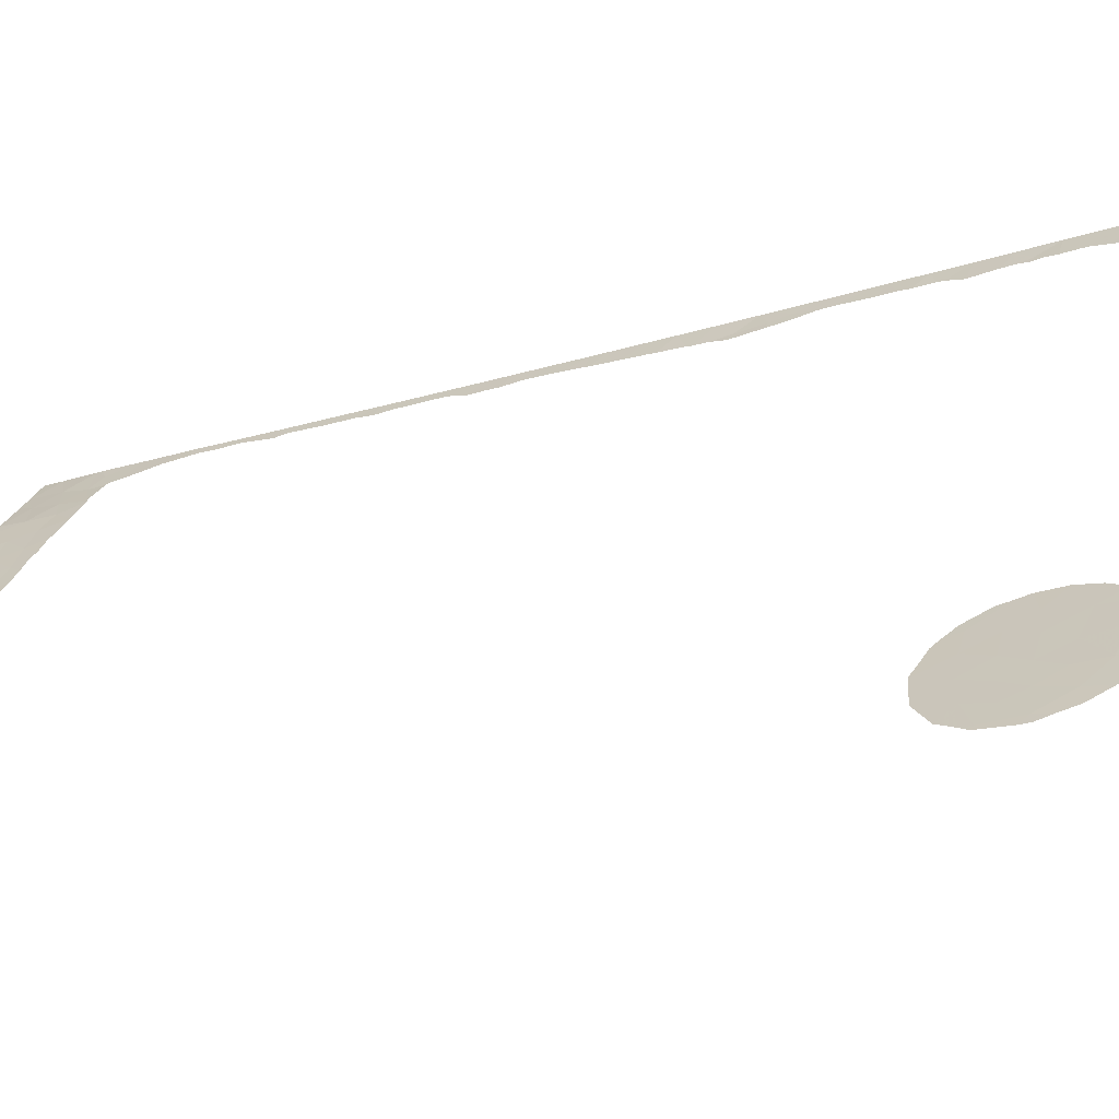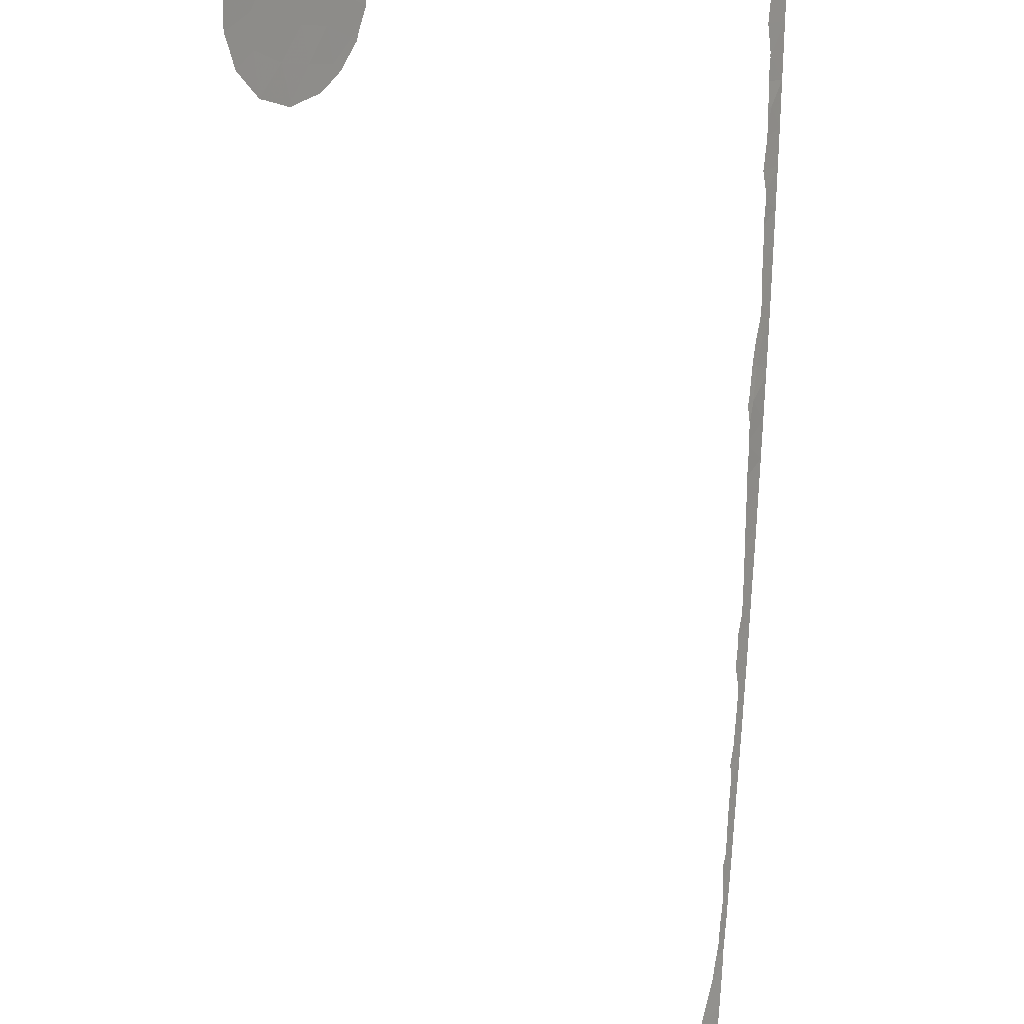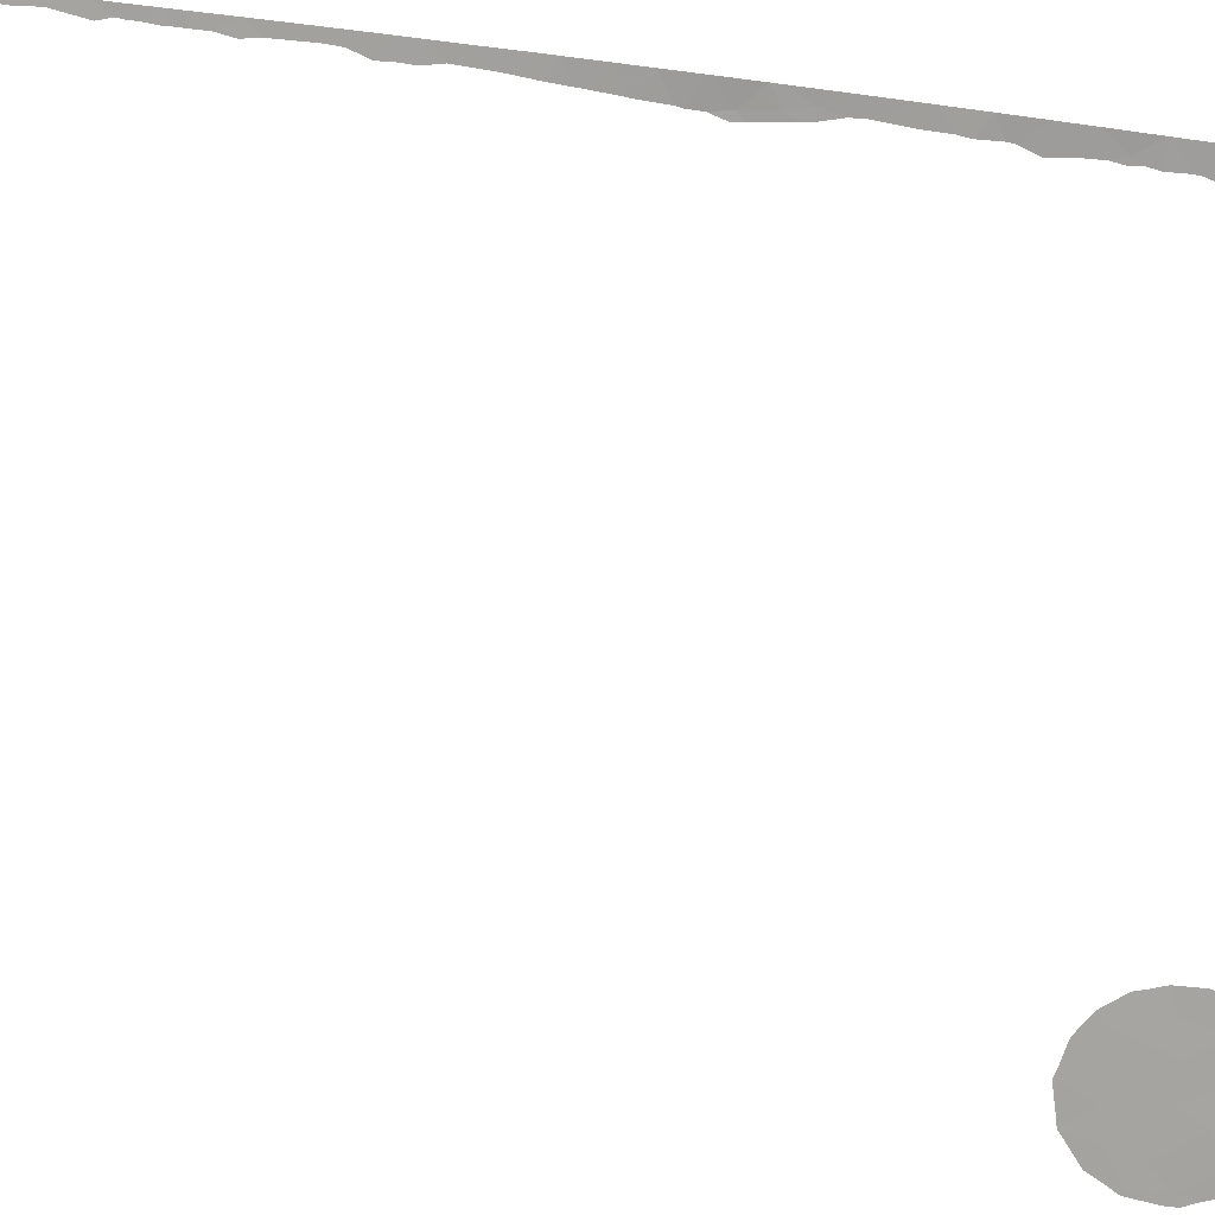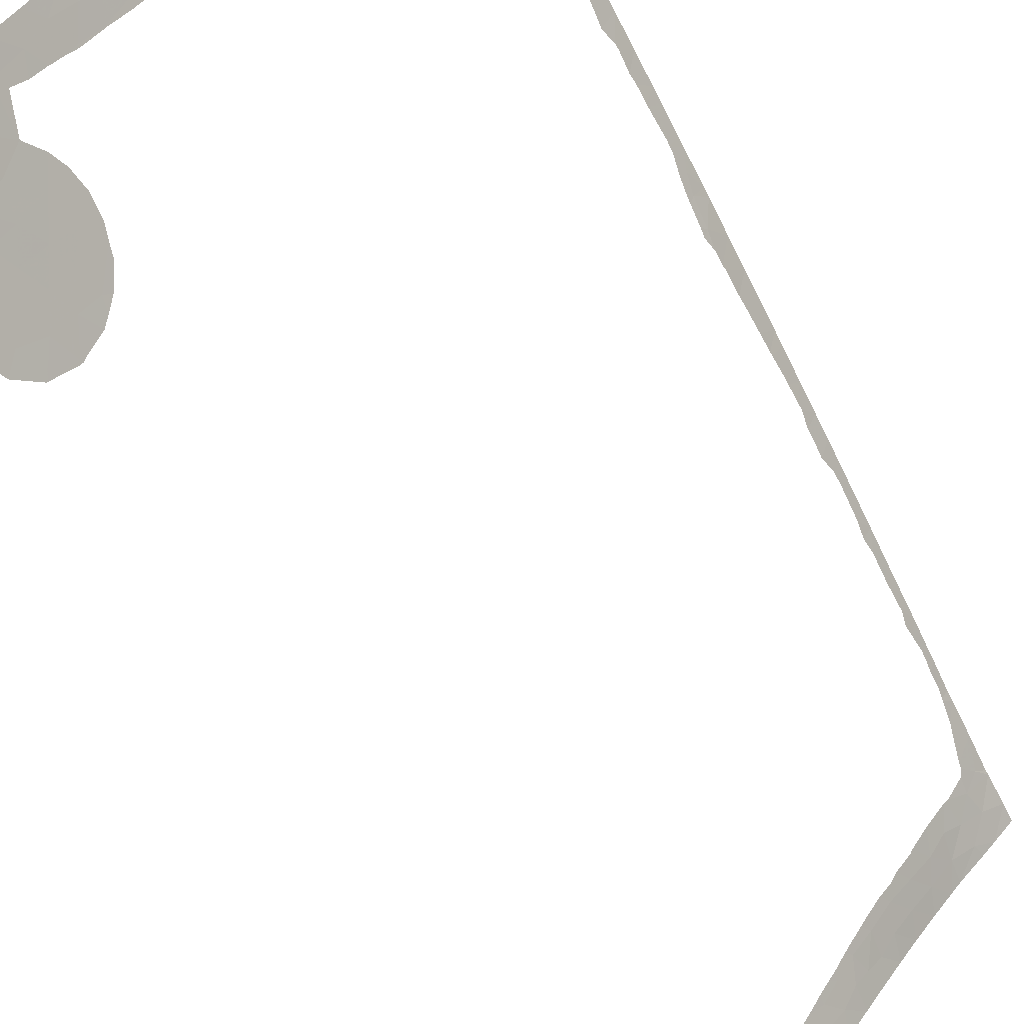
<metadata>
{"format":"obj","ext":"obj","renderer":"f3d","projection":"perspective","resolution":1024,"background":"white","views":[{"elev":-24.7,"azim":-62.4,"up":"+Y"},{"elev":-77.2,"azim":-2.7,"up":"+Y"},{"elev":51.8,"azim":-79.7,"up":"+Y"},{"elev":-63.8,"azim":26.1,"up":"+Y"}]}
</metadata>
<code>
v -39.1 92 -28.88
v -46.21 83.92 -38
v -44.32 86.08 -36.39
v -64.37 57.73 38
v -62.88 59.79 38
v -45.06 85 -34.71
v -43.08 86.64 33.32
v -57.77 66.83 38
v -57.73 66.95 36.53
v -39.05 92 -25.96
v -39.11 92 -28.13
v -40.43 90.58 -37.99
v -41.24 89.7 -38
v -41.47 89.4 -37.01
v -41.86 88.67 38
v -42.51 87.72 36.43
v -39.12 92 -37.97
v -39.13 92 37.97
v -39.15 92 36.17
v -47.86 81.43 -34.67
v -45.16 84.32 38
v -46.46 82.32 35.55
v -45.64 83.53 36.41
v -58.13 67.47 -36.98
v -39.03 92 28.27
v -39.03 92 28.84
v -39.57 91.22 28.9
v -51.11 77.24 -38
v -41.16 89.52 38
v -46.64 82.24 38
v -40.58 90.25 -34.01
v -65.5 56.81 26.05
v -63.35 59.56 30.43
v -64.05 58.7 28.74
v -46.14 82.62 33.96
v -63.17 60.01 25.25
v -60.13 64.68 -38
v -61.48 62.79 -38
v -41.58 89.19 -35.17
v -39.08 92 31.44
v -39.11 92 33.52
v -56.99 69.01 -38
v -56.49 69.71 -38
v -57.05 68.97 -36.79
v -38.81 92 -6.314
v -62.97 59.99 32.45
v -47.36 82.41 -38
v -38.84 92 15.29
v -58.5 65.96 34.99
v -55.96 69.36 36.79
v -44.88 85.59 -38
v -56.86 68.09 38
v -39.12 92 -36.66
v -49.82 77.79 38
v -50.81 76.42 38
v -40.25 90.53 36.7
v -54.55 72.45 -37.41
v -55.18 71.59 -36.2
v -38.82 92 12.98
v -38.82 92 12.14
v -39.13 92 -31.45
v -38.78 92 -0.6114
v -38.78 92 1.186
v -51.83 76.19 -36.33
v -51.35 76.83 -35.04
v -62.77 60.43 28.68
v -41.55 89.16 40.83
v -38.78 92 3.412
v -39.49 90.87 4.662
v -41.8 88.77 38.91
v -41.75 88.93 40.99
v -40.3 90.65 -35.81
v -41.24 89.26 36.01
v -58.31 67.19 -38
v -38.87 92 -14.1
v -49.14 79.77 -34.63
v -38.78 92 6.549
v -38.79 92 9.143
v -41.49 89.25 41.21
v -39.82 91.12 37.98
v -62.46 60.92 26.92
v -61.68 61.92 28.32
v -59.27 64.75 38
v -59.5 64.44 38
v -58.92 65.29 36.8
v -42.1 88.04 34.46
v -41.61 89.11 41.34
v -38.94 92 22.44
v -38.95 92 -19.73
v -38.98 92 -21.86
v -39.18 92 -34.07
v -39.16 92 -34.41
v -47.47 80.84 34.15
v -56.08 69.16 38
v -57.77 68.03 -35.39
v -56.4 69.9 -35.87
v -39.69 91.33 -33.48
v -42.83 87.89 -36.39
v -39.03 92 -24.92
v -52.53 75.26 -38
v -55.57 71 -38
v -39.87 90.75 27.56
v -43.16 87.04 38
v -64.34 58.41 25.39
v -61.85 61.48 33.3
v -52.03 74.75 38
v -50.96 76.18 35
v -48.9 80.31 -38
v -62.97 60.72 -38
v -40.98 89.45 33.66
v -38.8 92 9.792
v -62.13 61.42 25.15
v -65.51 56.17 38
v -59.55 65.48 -38
v -61.34 61.9 38
v -62.39 60.55 36.55
v -54.29 72.8 -38
v -48.9 79.06 38
v -47.78 80.61 38
v -38.78 92 -3.898
v -38.78 92 -2.839
v -38.83 92 -10.27
v -38.99 92 -22.89
v -38.9 92 -16.39
v -38.87 92 17.69
v -46.41 83.28 -34.52
v -60.74 63.15 29.36
v -57.33 67.56 34.8
v -61.01 62.35 38
v -38.9 92 19.78
v -38.99 92 25.66
v -63.56 59.42 27.04
v -63.89 59.09 23.54
v -43.68 86.69 -34.88
v -50.34 78.17 -34.81
v -39.76 90.99 30.56
v -52.98 74.63 -36.21
v -54.04 71.97 38
v -53.89 73.36 -38
v -43.62 87.1 -38
v -42.97 87.89 -38
v -38.94 92 -19.03
v -66.56 55.32 27.07
v -40.07 90.69 34.88
v -42.54 88.03 -34.56
v -52.65 73.89 38
v -61.38 62.39 26.3
v -38.78 92 5.931
v -62.74 60.17 34.58
v -66.42 55.42 29.32
v -45.69 84.37 -36.28
v -44.47 85.07 36.2
v -44.15 85.25 34.08
v -46.96 82.74 -36.24
v -49.8 79.07 -38
v -47.39 81.09 36.33
v -39.95 90.8 32.69
v -43.26 86.6 35.25
v -63.71 58.78 36.01
v -61.89 61.54 30.69
v -39.72 90.87 23.87
v -50.39 76.98 36.37
v -65.53 56.57 31.14
v -64.39 58.08 32.26
v -39.4 91.09 6.668
v -50.66 77.81 -36.55
v -38.84 92 -11.81
v -63.8 58.77 33.83
v -50.07 77.39 34.68
v -51.43 75.55 36.32
v -64.5 58.01 30.39
v -44.11 85.76 38
v -43.51 86.45 36.85
v -45.15 83.86 33.08
v -48.32 79.78 36.19
v -48.93 78.9 34.42
v -39.48 91.12 21.06
v -38.82 92 -8.471
v -41.35 89.35 39.65
v -49.68 79.1 -36.15
v -54.09 73.1 -36.15
v -65.2 57.1 29.06
v -64.71 57.85 27.3
v -54.81 70.91 38
v -49.38 78.36 36.28
v -38.95 92 23.32
v -51.92 74.9 34.36
v -52.54 74.06 36.04
v -53.62 72.58 36.03
v -45.32 83.77 34.79
v -59.08 66.19 -35.9
v -56.82 68.2 36.21
v -56.13 69.18 35.1
v -54.9 70.84 35.99
v -48.87 80.24 -36.3
v -48.03 81.4 -36.54
v -65.69 56.49 27.77
v -39.18 91.4 7.984
v -60.14 63.63 36.43
v -61.6 61.66 36.3
v -60.29 64.49 -36.98
v -39.55 91.4 -28.28
v -39.71 91.24 -29.71
v -39.45 91.52 -27.41
v -39.44 91.48 -26.25
v -39.53 91.44 -28.14
v -66.21 55.86 25.2
v -66.54 55.38 26.33
v -46.52 82.06 32.83
v -46.26 82.42 32.8
v -39.93 90.66 27.29
v -40.01 90.48 25.58
v -57.3 67.61 34.74
v -57.36 67.53 34.73
v -39.45 91.07 12.56
v -39.44 91.08 12.29
v -39.57 90.83 0.3688
v -39.54 90.87 -0.1019
v -39.58 90.76 2.117
v -39.76 90.66 17.52
v -39.5 91 16.31
v -39.78 90.77 22.45
v -39.74 90.83 23.71
v -39.36 91.44 -20.84
v -39.4 91.37 -19.63
v -39.37 91.44 -21.46
v -57.92 67.83 -35.13
v -57.68 68.16 -35.1
v -39.39 91.53 -25.51
v -54.91 71.96 -35.08
v -55.62 71 -35.02
v -40.22 90.61 -32.11
v -40.25 90.58 -32.5
v -45.36 83.58 32.97
v -62.06 62.03 -36.96
v -62.72 61.09 -37.49
v -39.35 91.17 9.836
v -39.36 91.16 9.76
v -61.8 61.89 24.8
v -62.29 61.24 24.24
v -39.85 91.07 -30.31
v -52.3 75.53 -34.59
v -52.26 75.58 -34.58
v -48.73 79.15 33.13
v -49.55 78.07 33.34
v -50.96 76.18 33.89
v -50.66 76.59 33.79
v -39.44 91.05 -3.552
v -39.48 90.98 -2.22
v -39.45 91.4 -23.66
v -39.36 91.55 -24.83
v -39.52 91.27 -22.74
v -39.3 91.4 -14.37
v -39.33 91.38 -15.41
v -39.65 90.84 19.13
v -46.71 82.83 -33.64
v -47.52 81.8 -33.73
v -40.47 90.33 -32.87
v -58.45 66.03 34.8
v -60.72 63.17 29.43
v -60.89 62.89 30.84
v -64.77 57.25 36.84
v -63.75 58.72 36.03
v -48.19 80.95 -33.85
v -48.93 80 -33.97
v -63.6 59.49 23.47
v -62.67 60.73 23.83
v -50.66 77.73 -34.31
v -50.17 78.37 -34.25
v -49.42 79.37 -34.07
v -39.33 91.26 -7.59
v -39.48 91.06 -8.771
v -47.42 80.87 32.64
v -48.22 79.82 32.95
v -59.29 65.92 -35.67
v -60.15 64.71 -36.09
v -39.66 90.84 19.41
v -63.85 59.15 23.33
v -63.33 60.22 -38
v -63.11 60.53 -37.74
v -39.49 90.96 -1.72
v -39.43 91.07 -3.828
v -45.15 83.85 32.94
v -39.45 91.24 -16.54
v -63.97 58.98 23.35
v -59.71 64.3 35.1
v -60.52 63.18 35.19
v -43.12 86.55 32.89
v -43.42 86.16 32.97
v -39.38 91.39 -19.4
v -39.36 91.39 -18.39
v -56.74 69.46 -35
v -42.77 87.02 32.96
v -43.16 87.2 -33.22
v -43.05 87.33 -33.21
v -65.19 57.29 23.82
v -65.24 57.24 23.87
v -52.18 75.69 -34.59
v -51.32 76.85 -34.4
v -53.65 73.7 -34.86
v -53.36 74.09 -34.72
v -61.33 62.48 25.77
v -56.18 70.22 -35.05
v -39.53 90.99 14.53
v -39.47 91.07 13.82
v -39.35 91.18 10.17
v -60.83 63.77 -36.38
v -64.88 57.73 23.71
v -39.68 90.67 6.492
v -39.75 90.51 5.052
v -39.34 91.24 -7.139
v -39.36 91.2 -5.85
v -39.37 91.17 -5.225
v -41.77 88.87 -33.14
v -41.83 88.79 -33.14
v -61.22 62.39 32.02
v -61.82 61.53 33.26
v -61.83 61.51 33.33
v -66.78 54.91 29.57
v -66.52 55.21 30.45
v -66.75 55.05 27.28
v -66.81 54.9 28.92
v -66.26 55.52 31.49
v -59.58 64.48 35.06
v -58.97 65.31 34.95
v -39.35 91.48 -21.85
v -61.16 62.7 26.11
v -51.9 74.93 34.34
v -51.92 74.9 34.34
v -51.94 74.86 34.35
v -39.62 90.7 2.445
v -39.48 91.03 15.92
v -49.94 77.55 33.58
v -39.35 91.39 -17.67
v -59.02 66.29 -35.52
v -41.57 89.09 -33.2
v -40 90.73 32.61
v -39.97 90.71 30.72
v -54.49 72.56 -35
v -39.29 91.36 -11.88
v -39.27 91.4 -12.23
v -39.67 90.87 21.62
v -39.72 90.78 21
v -63.74 58.74 35.98
v -64.25 58.15 34.18
v -45.06 83.97 33
v -64.7 57.55 34.01
v -60.71 63.19 29.35
v -60.71 63.19 29.37
v -44.15 85.17 32.86
v -45.97 83.77 -33.69
v -45.49 84.36 -33.51
v -42.06 87.96 32.69
v -39.76 90.81 23.99
v -60.72 63.17 29.25
v -65.39 56.64 33.04
v -65.68 56.27 32.67
v -65.2 56.64 37.25
v -39.64 90.88 20.17
v -65.64 56.02 37.45
v -39.47 91.09 -9.615
v -39.92 90.77 30.28
v -40.02 90.6 29.11
v -39.94 90.66 27.77
v -41.35 88.92 33.12
v -55.2 70.46 34.52
v -55.77 69.68 34.57
v -39.26 91.42 -12.92
v -66.73 55.1 26.9
v -40.94 89.47 32.94
v -61.03 63.49 -36.47
v -53.32 73.02 34.38
v -54.29 71.69 34.53
v -44.28 85.84 -33.41
v -44.5 85.58 -33.51
v -39.55 90.88 8.152
v -39.64 90.74 7.209
v -58.56 65.89 34.82
v -39.51 91.04 -10.74
v -61.01 62.87 26.84
v -60.8 63.12 27.71
v -53.04 73.41 34.29
v -39.62 90.68 3.422
v -39.97 90.61 27.56
v -39.8 90.45 4.42
v -54.33 71.64 34.53
v -56.25 69.04 34.59
v -39.77 90.8 23.86
v -39.37 91.14 9.339
v -61.24 62.19 35.48
v -66.33 55.03 38
f 1 202 203
f 2 51 151
f 10 205 204
f 11 10 204
f 11 204 206
f 13 12 14
f 15 16 73
f 12 17 53
f 12 53 72
f 19 18 80
f 21 30 23
f 30 22 23
f 25 26 27
f 103 173 16
f 28 155 166
f 30 119 156
f 32 143 208
f 32 208 207
f 35 93 209
f 35 209 210
f 38 37 201
f 7 158 153
f 42 43 44
f 131 102 211
f 131 211 212
f 47 2 154
f 128 214 213
f 52 8 9
f 23 22 190
f 190 152 23
f 58 57 181
f 60 59 215
f 60 215 216
f 62 63 217
f 62 217 218
f 63 219 217
f 160 33 66
f 33 34 66
f 68 148 69
f 71 70 179
f 14 12 72
f 125 220 221
f 77 78 198
f 77 198 165
f 56 80 29
f 66 81 82
f 83 84 85
f 16 86 73
f 67 79 87
f 88 161 223
f 88 223 222
f 87 71 67
f 89 225 224
f 90 89 224
f 90 224 226
f 92 91 97
f 95 228 227
f 31 72 92
f 175 93 156
f 53 92 72
f 96 95 44
f 91 61 97
f 39 98 14
f 10 229 205
f 101 58 96
f 58 230 231
f 20 196 154
f 22 30 156
f 156 93 22
f 97 61 232
f 97 232 233
f 149 46 105
f 174 35 210
f 174 210 234
f 55 170 162
f 108 47 196
f 21 23 152
f 109 38 235
f 109 235 236
f 86 110 73
f 78 111 237
f 78 237 238
f 153 152 190
f 112 240 239
f 103 172 173
f 24 95 191
f 37 114 201
f 61 1 203
f 61 203 241
f 137 64 243
f 137 243 242
f 168 164 46
f 176 245 244
f 119 118 175
f 169 107 246
f 169 246 247
f 121 249 248
f 99 123 250
f 99 250 251
f 123 252 250
f 124 75 253
f 124 253 254
f 29 73 56
f 94 52 50
f 52 9 192
f 125 255 220
f 119 175 156
f 61 241 232
f 20 126 256
f 20 256 257
f 92 97 31
f 31 97 233
f 31 233 258
f 128 49 259
f 128 259 214
f 84 129 199
f 10 99 251
f 10 251 229
f 15 103 16
f 1 11 206
f 1 206 202
f 160 127 260
f 160 260 261
f 159 4 262
f 159 262 263
f 130 88 177
f 76 20 264
f 76 264 265
f 36 133 266
f 36 266 267
f 6 3 134
f 70 15 29
f 126 154 151
f 135 269 268
f 135 76 270
f 135 270 269
f 178 271 272
f 93 274 273
f 29 179 70
f 26 40 136
f 136 27 26
f 201 191 275
f 201 275 276
f 93 273 209
f 22 93 35
f 151 154 2
f 132 81 66
f 132 66 34
f 112 36 267
f 112 267 240
f 125 130 277
f 125 277 255
f 153 190 174
f 133 278 266
f 132 34 183
f 173 158 16
f 138 184 194
f 181 139 137
f 109 280 279
f 62 218 281
f 121 62 281
f 121 281 249
f 51 140 3
f 120 121 248
f 120 248 282
f 93 175 176
f 174 234 283
f 124 254 284
f 133 285 278
f 199 287 286
f 141 13 14
f 14 98 141
f 140 98 3
f 43 96 44
f 101 117 57
f 101 57 58
f 117 139 57
f 168 46 149
f 115 5 116
f 7 289 288
f 142 291 290
f 95 96 292
f 95 292 228
f 7 288 293
f 134 145 295
f 134 295 294
f 115 116 200
f 104 32 297
f 104 297 296
f 32 207 297
f 65 299 298
f 132 104 36
f 184 94 50
f 9 49 128
f 19 56 144
f 56 73 144
f 193 50 192
f 41 19 144
f 19 80 56
f 46 160 105
f 112 81 36
f 64 65 298
f 64 298 243
f 181 137 301
f 181 301 300
f 140 141 98
f 106 146 188
f 160 66 82
f 147 112 239
f 147 239 302
f 39 145 98
f 96 58 231
f 96 231 303
f 169 176 185
f 96 303 292
f 40 157 136
f 43 101 96
f 59 48 304
f 59 304 305
f 59 305 215
f 111 60 306
f 111 306 237
f 60 216 306
f 201 276 307
f 36 81 132
f 127 160 82
f 133 308 285
f 104 133 36
f 133 104 296
f 133 296 308
f 118 54 185
f 20 257 264
f 76 265 270
f 72 39 14
f 69 165 309
f 69 309 310
f 45 312 311
f 45 120 313
f 45 313 312
f 120 282 313
f 72 31 39
f 131 25 102
f 25 27 102
f 186 131 161
f 163 182 171
f 145 39 314
f 145 314 315
f 105 160 316
f 105 316 317
f 105 317 318
f 116 159 149
f 149 200 116
f 150 320 319
f 143 197 150
f 143 150 322
f 143 322 321
f 150 319 322
f 150 163 323
f 150 323 320
f 163 150 182
f 49 85 324
f 49 324 325
f 123 90 226
f 123 226 326
f 123 326 252
f 65 135 268
f 65 268 299
f 148 77 165
f 100 64 137
f 139 100 137
f 114 74 24
f 114 191 201
f 147 302 327
f 81 112 147
f 187 329 328
f 187 330 329
f 74 42 24
f 42 44 24
f 170 188 187
f 138 194 189
f 63 68 331
f 63 331 219
f 48 125 221
f 48 221 332
f 48 332 304
f 8 83 85
f 85 9 8
f 49 9 85
f 169 247 333
f 124 284 334
f 142 124 334
f 142 334 291
f 89 142 290
f 89 290 225
f 191 95 227
f 191 227 335
f 44 95 24
f 5 4 159
f 15 73 29
f 20 154 126
f 155 195 180
f 195 155 108
f 33 171 34
f 31 258 336
f 39 31 336
f 39 336 314
f 136 157 337
f 136 337 338
f 157 40 41
f 173 152 158
f 153 158 152
f 159 116 5
f 54 55 162
f 58 181 339
f 58 339 230
f 160 261 316
f 167 122 340
f 167 340 341
f 177 342 343
f 168 159 344
f 168 344 345
f 100 28 64
f 166 64 28
f 54 162 185
f 169 185 162
f 64 166 65
f 174 283 346
f 164 168 345
f 164 345 347
f 170 55 106
f 107 162 170
f 162 107 169
f 46 164 33
f 171 33 164
f 172 152 173
f 152 172 21
f 127 348 349
f 153 174 346
f 153 346 350
f 7 153 350
f 7 350 289
f 126 351 256
f 126 6 352
f 126 352 351
f 86 7 293
f 86 293 353
f 93 176 244
f 93 244 274
f 176 169 333
f 176 333 245
f 161 131 212
f 161 212 354
f 127 355 348
f 183 182 197
f 164 347 356
f 163 164 356
f 163 356 357
f 4 113 358
f 4 358 262
f 159 263 344
f 177 88 222
f 177 222 342
f 130 177 359
f 130 359 277
f 113 360 358
f 154 196 47
f 122 178 272
f 122 272 361
f 178 45 311
f 178 311 271
f 179 67 71
f 67 179 79
f 160 46 33
f 136 338 362
f 27 136 362
f 27 362 363
f 102 27 363
f 102 363 364
f 155 180 166
f 181 300 339
f 190 35 174
f 132 183 104
f 182 183 34
f 110 86 353
f 110 353 365
f 158 86 16
f 86 158 7
f 177 343 359
f 194 193 367
f 194 367 366
f 139 181 57
f 126 151 6
f 75 167 341
f 75 341 368
f 75 368 253
f 164 163 171
f 104 183 32
f 3 98 134
f 129 200 199
f 143 369 208
f 110 365 370
f 157 110 370
f 157 370 337
f 41 144 157
f 110 157 144
f 50 194 184
f 38 371 235
f 73 110 144
f 137 242 301
f 189 373 372
f 175 118 185
f 185 176 175
f 191 335 275
f 134 294 374
f 6 134 374
f 6 374 375
f 186 161 88
f 145 315 295
f 159 168 149
f 165 198 376
f 165 376 377
f 49 325 378
f 135 180 76
f 180 135 166
f 166 135 65
f 122 379 340
f 122 361 379
f 81 147 82
f 147 327 380
f 127 82 381
f 127 381 355
f 82 147 380
f 82 380 381
f 143 321 369
f 107 170 187
f 170 106 188
f 189 146 138
f 189 188 146
f 187 188 382
f 187 382 330
f 188 189 372
f 188 372 382
f 68 69 383
f 68 383 331
f 102 384 211
f 190 22 35
f 49 378 259
f 165 377 309
f 24 191 114
f 107 187 328
f 107 328 246
f 69 310 385
f 102 364 384
f 6 375 352
f 151 3 6
f 134 98 145
f 189 194 386
f 189 386 373
f 151 51 3
f 38 201 307
f 38 307 371
f 108 196 195
f 52 192 50
f 128 192 9
f 193 128 213
f 193 213 387
f 192 128 193
f 161 354 388
f 193 387 367
f 193 194 50
f 161 388 223
f 194 366 386
f 69 148 165
f 76 195 20
f 196 20 195
f 197 182 150
f 84 199 85
f 183 197 32
f 163 357 323
f 32 197 143
f 182 34 171
f 180 195 76
f 198 78 238
f 198 238 389
f 198 389 376
f 199 200 390
f 199 390 287
f 69 385 383
f 85 199 286
f 85 286 324
f 105 200 149
f 200 105 318
f 200 318 390
f 113 391 360
f 109 236 280
f 127 349 260
f 115 200 129

</code>
